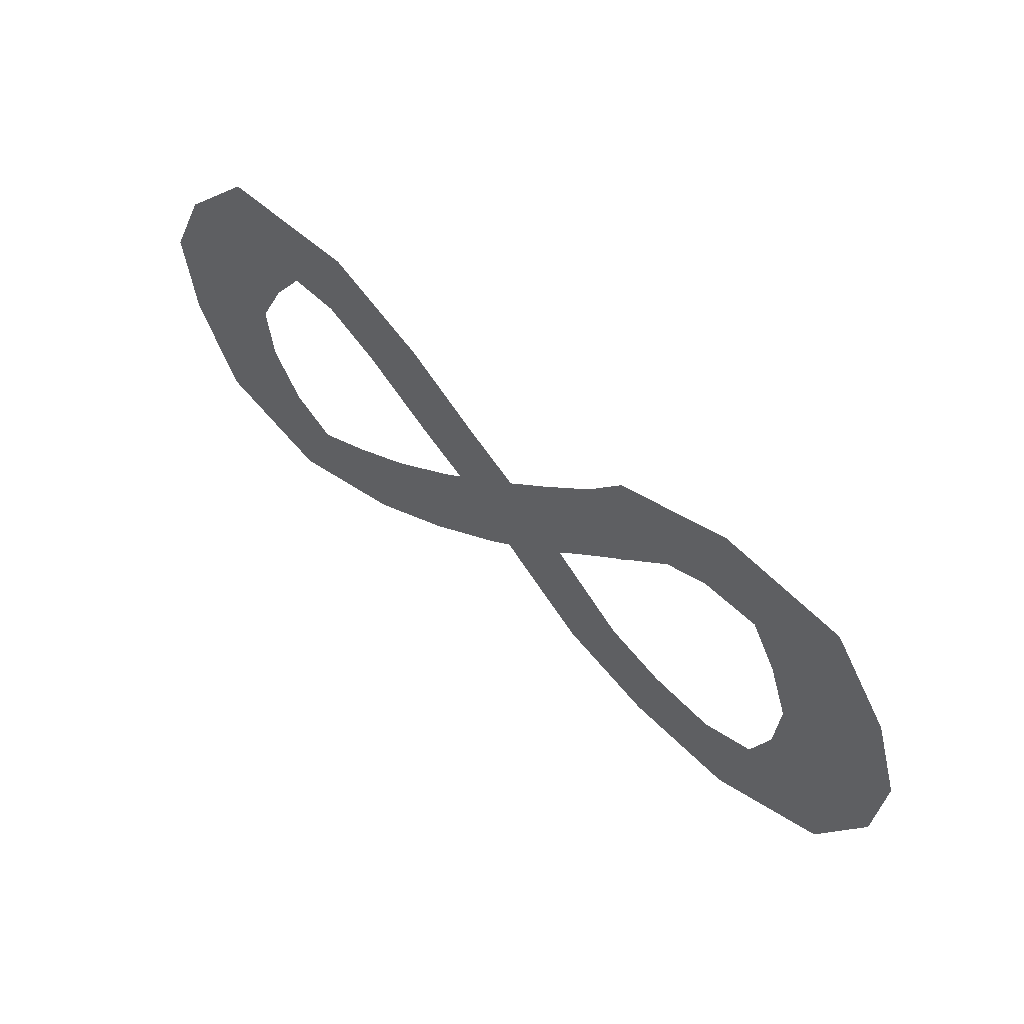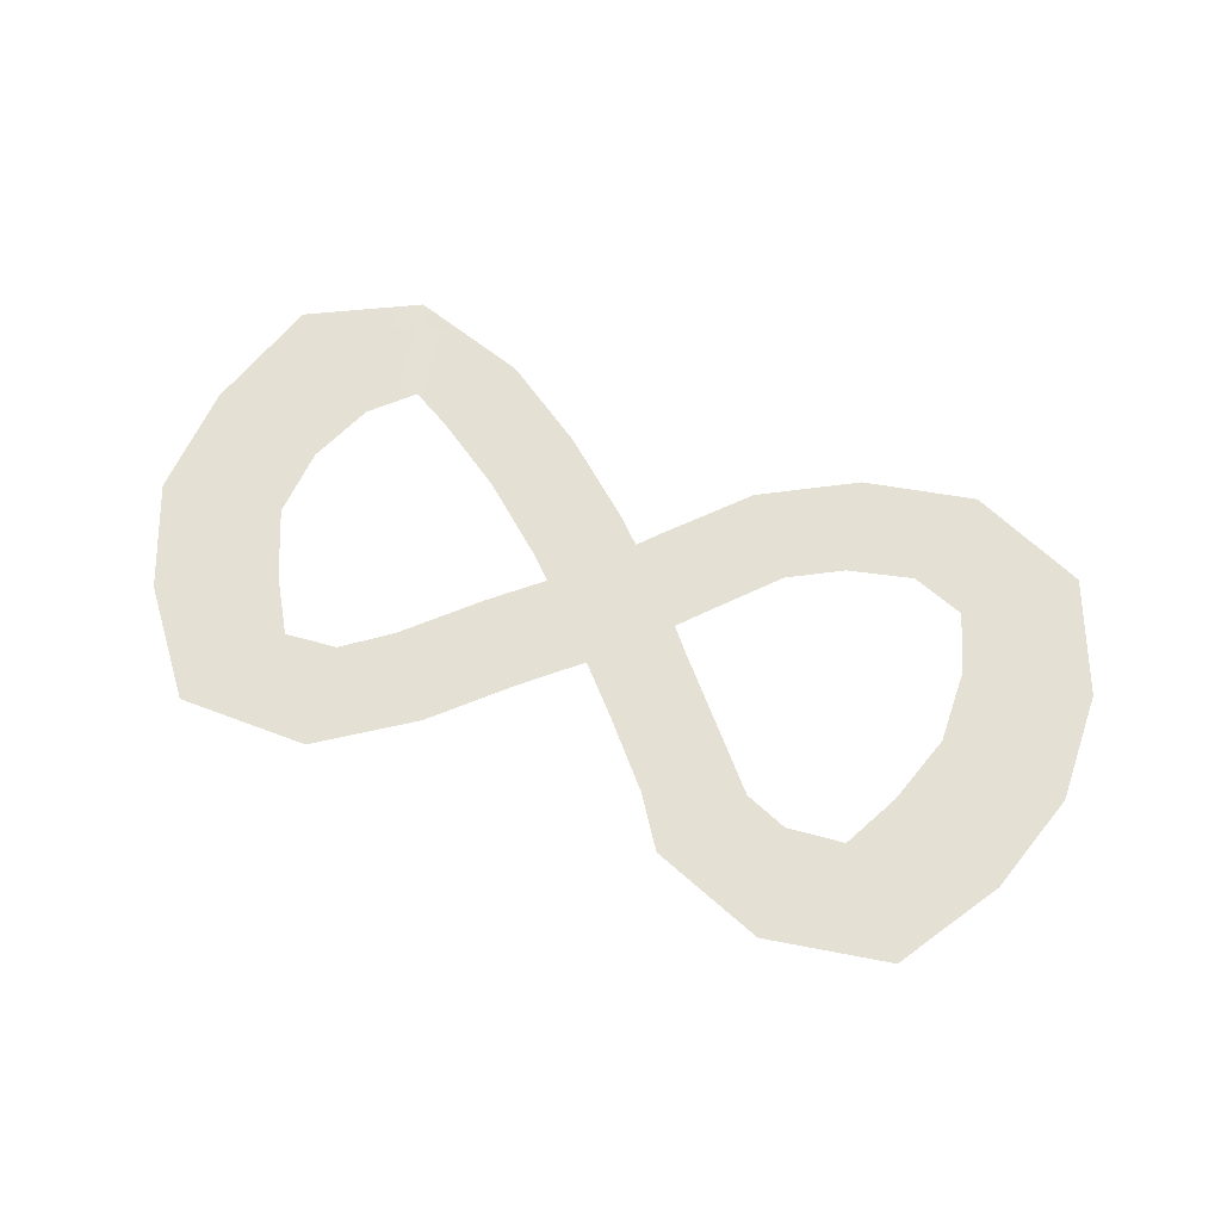
<metadata>
{"format":"obj","ext":"obj","renderer":"f3d","projection":"perspective","resolution":1024,"background":"white","views":[{"elev":62.0,"azim":40.9,"up":"+Z"},{"elev":65.4,"azim":21.7,"up":"+Y"}]}
</metadata>
<code>
v -514.2 0 514.2
v -462.8 0 514.2
v -411.4 0 514.2
v -359.9 0 514.2
v -308.5 0 514.2
v -257.1 0 514.2
v -205.7 0 514.2
v -154.3 0 514.2
v -102.8 0 514.2
v -51.42 0 514.2
v 7.662e-06 0 514.2
v 51.42 0 514.2
v 102.8 0 514.2
v 154.3 0 514.2
v 205.7 0 514.2
v 257.1 0 514.2
v 308.5 0 514.2
v 359.9 0 514.2
v 411.4 0 514.2
v 462.8 0 514.2
v 514.2 0 514.2
v -514.2 0 462.8
v -462.8 0 462.8
v -411.4 0 462.8
v -359.9 0 462.8
v -308.5 0 462.8
v -257.1 0 462.8
v -205.7 0 462.8
v -154.3 0 462.8
v -102.8 0 462.8
v -51.42 0 462.8
v 7.662e-06 0 462.8
v 51.42 0 462.8
v 102.8 0 462.8
v 154.3 0 462.8
v 205.7 0 462.8
v 257.1 0 462.8
v 308.5 0 462.8
v 359.9 0 462.8
v 411.4 0 462.8
v 462.8 0 462.8
v 514.2 0 462.8
v -514.2 0 411.4
v -462.8 0 411.4
v -411.4 0 411.4
v -359.9 0 411.4
v -308.5 0 411.4
v -257.1 0 411.4
v -205.7 0 411.4
v -154.3 0 411.4
v -102.8 0 411.4
v -51.42 0 411.4
v 7.662e-06 0 411.4
v 51.42 0 411.4
v 102.8 0 411.4
v 154.3 0 411.4
v 205.7 0 411.4
v 257.1 0 411.4
v 308.5 0 411.4
v 359.9 0 411.4
v 411.4 0 411.4
v 462.8 0 411.4
v 514.2 0 411.4
v -514.2 0 359.9
v -462.8 0 359.9
v -411.4 0 359.9
v -359.9 0 359.9
v -308.5 0 359.9
v -257.1 0 359.9
v -205.7 0 359.9
v -154.3 0 359.9
v -102.8 0 359.9
v -51.42 0 359.9
v 7.662e-06 0 359.9
v 51.42 0 359.9
v 102.8 0 359.9
v 154.3 0 359.9
v 205.7 0 359.9
v 257.1 0 359.9
v 308.5 0 359.9
v 359.9 0 359.9
v 411.4 0 359.9
v 462.8 0 359.9
v 514.2 0 359.9
v -514.2 0 308.5
v -462.8 0 308.5
v -411.4 0 308.5
v -359.9 0 308.5
v -308.5 0 308.5
v -257.1 0 308.5
v -205.7 0 308.5
v -154.3 0 308.5
v -102.8 0 308.5
v -51.42 0 308.5
v 7.662e-06 0 308.5
v 51.42 0 308.5
v 102.8 0 308.5
v 154.3 0 308.5
v 205.7 0 308.5
v 257.1 0 308.5
v 308.5 0 308.5
v 359.9 0 308.5
v 411.4 0 308.5
v 462.8 0 308.5
v 514.2 0 308.5
v -514.2 0 257.1
v -462.8 0 257.1
v -411.4 0 257.1
v -359.9 0 257.1
v -308.5 0 257.1
v -257.1 0 257.1
v -205.7 0 257.1
v -154.3 0 257.1
v -102.8 0 257.1
v -51.42 0 257.1
v 7.662e-06 0 257.1
v 51.42 0 257.1
v 102.8 0 257.1
v 154.3 0 257.1
v 205.7 0 257.1
v 257.1 0 257.1
v 308.5 0 257.1
v 359.9 0 257.1
v 411.4 0 257.1
v 462.8 0 257.1
v 514.2 0 257.1
v -514.2 0 205.7
v -462.8 0 205.7
v -411.4 0 205.7
v -359.9 0 205.7
v -308.5 0 205.7
v -257.1 0 205.7
v -205.7 0 205.7
v -154.3 0 205.7
v -102.8 0 205.7
v -51.42 0 205.7
v 7.662e-06 0 205.7
v 51.42 0 205.7
v 102.8 0 205.7
v 154.3 0 205.7
v 205.7 0 205.7
v 257.1 0 205.7
v 308.5 0 205.7
v 359.9 0 205.7
v 411.4 0 205.7
v 462.8 0 205.7
v 514.2 0 205.7
v -514.2 0 154.3
v -462.8 0 154.3
v -411.4 0 154.3
v -359.9 0 154.3
v -308.5 0 154.3
v -257.1 0 154.3
v -205.7 0 154.3
v -154.3 0 154.3
v -102.8 0 154.3
v -51.42 0 154.3
v 7.662e-06 0 154.3
v 51.42 0 154.3
v 102.8 0 154.3
v 154.3 0 154.3
v 205.7 0 154.3
v 257.1 0 154.3
v 308.5 0 154.3
v 359.9 0 154.3
v 411.4 0 154.3
v 462.8 0 154.3
v 514.2 0 154.3
v -514.2 0 102.8
v -462.8 0 102.8
v -411.4 0 102.8
v -359.9 0 102.8
v -308.5 0 102.8
v -257.1 0 102.8
v -205.7 0 102.8
v -154.3 0 102.8
v -102.8 0 102.8
v -51.42 0 102.8
v 7.662e-06 0 102.8
v 51.42 0 102.8
v 102.8 0 102.8
v 154.3 0 102.8
v 205.7 0 102.8
v 257.1 0 102.8
v 308.5 0 102.8
v 359.9 0 102.8
v 411.4 0 102.8
v 462.8 0 102.8
v 514.2 0 102.8
v -514.2 0 51.42
v -462.8 0 51.42
v -411.4 0 51.42
v -359.9 0 51.42
v -308.5 0 51.42
v -257.1 0 51.42
v -205.7 0 51.42
v -154.3 0 51.42
v -102.8 0 51.42
v -51.42 0 51.42
v 7.662e-06 0 51.42
v 51.42 0 51.42
v 102.8 0 51.42
v 154.3 0 51.42
v 205.7 0 51.42
v 257.1 0 51.42
v 308.5 0 51.42
v 359.9 0 51.42
v 411.4 0 51.42
v 462.8 0 51.42
v 514.2 0 51.42
v -514.2 0 -7.662e-06
v -462.8 0 -7.662e-06
v -411.4 0 -7.662e-06
v -359.9 0 -7.662e-06
v -308.5 0 -7.662e-06
v -257.1 0 -7.662e-06
v -205.7 0 -7.662e-06
v -154.3 0 -7.662e-06
v -102.8 0 -7.662e-06
v -51.42 0 -7.662e-06
v 7.662e-06 0 -7.662e-06
v 51.42 0 -7.662e-06
v 102.8 0 -7.662e-06
v 154.3 0 -7.662e-06
v 205.7 0 -7.662e-06
v 257.1 0 -7.662e-06
v 308.5 0 -7.662e-06
v 359.9 0 -7.662e-06
v 411.4 0 -7.662e-06
v 462.8 0 -7.662e-06
v 514.2 0 -7.662e-06
v -514.2 0 -51.42
v -462.8 0 -51.42
v -411.4 0 -51.42
v -359.9 0 -51.42
v -308.5 0 -51.42
v -257.1 0 -51.42
v -205.7 0 -51.42
v -154.3 0 -51.42
v -102.8 0 -51.42
v -51.42 0 -51.42
v 7.662e-06 0 -51.42
v 51.42 0 -51.42
v 102.8 0 -51.42
v 154.3 0 -51.42
v 205.7 0 -51.42
v 257.1 0 -51.42
v 308.5 0 -51.42
v 359.9 0 -51.42
v 411.4 0 -51.42
v 462.8 0 -51.42
v 514.2 0 -51.42
v -514.2 0 -102.8
v -462.8 0 -102.8
v -411.4 0 -102.8
v -359.9 0 -102.8
v -308.5 0 -102.8
v -257.1 0 -102.8
v -205.7 0 -102.8
v -154.3 0 -102.8
v -102.8 0 -102.8
v -51.42 0 -102.8
v 7.662e-06 0 -102.8
v 51.42 0 -102.8
v 102.8 0 -102.8
v 154.3 0 -102.8
v 205.7 0 -102.8
v 257.1 0 -102.8
v 308.5 0 -102.8
v 359.9 0 -102.8
v 411.4 0 -102.8
v 462.8 0 -102.8
v 514.2 0 -102.8
v -514.2 0 -154.3
v -462.8 0 -154.3
v -411.4 0 -154.3
v -359.9 0 -154.3
v -308.5 0 -154.3
v -257.1 0 -154.3
v -205.7 0 -154.3
v -154.3 0 -154.3
v -102.8 0 -154.3
v -51.42 0 -154.3
v 7.662e-06 0 -154.3
v 51.42 0 -154.3
v 102.8 0 -154.3
v 154.3 0 -154.3
v 205.7 0 -154.3
v 257.1 0 -154.3
v 308.5 0 -154.3
v 359.9 0 -154.3
v 411.4 0 -154.3
v 462.8 0 -154.3
v 514.2 0 -154.3
v -514.2 0 -205.7
v -462.8 0 -205.7
v -411.4 0 -205.7
v -359.9 0 -205.7
v -308.5 0 -205.7
v -257.1 0 -205.7
v -205.7 0 -205.7
v -154.3 0 -205.7
v -102.8 0 -205.7
v -51.42 0 -205.7
v 7.662e-06 0 -205.7
v 51.42 0 -205.7
v 102.8 0 -205.7
v 154.3 0 -205.7
v 205.7 0 -205.7
v 257.1 0 -205.7
v 308.5 0 -205.7
v 359.9 0 -205.7
v 411.4 0 -205.7
v 462.8 0 -205.7
v 514.2 0 -205.7
v -514.2 0 -257.1
v -462.8 0 -257.1
v -411.4 0 -257.1
v -359.9 0 -257.1
v -308.5 0 -257.1
v -257.1 0 -257.1
v -205.7 0 -257.1
v -154.3 0 -257.1
v -102.8 0 -257.1
v -51.42 0 -257.1
v 7.662e-06 0 -257.1
v 51.42 0 -257.1
v 102.8 0 -257.1
v 154.3 0 -257.1
v 205.7 0 -257.1
v 257.1 0 -257.1
v 308.5 0 -257.1
v 359.9 0 -257.1
v 411.4 0 -257.1
v 462.8 0 -257.1
v 514.2 0 -257.1
v -514.2 0 -308.5
v -462.8 0 -308.5
v -411.4 0 -308.5
v -359.9 0 -308.5
v -308.5 0 -308.5
v -257.1 0 -308.5
v -205.7 0 -308.5
v -154.3 0 -308.5
v -102.8 0 -308.5
v -51.42 0 -308.5
v 7.662e-06 0 -308.5
v 51.42 0 -308.5
v 102.8 0 -308.5
v 154.3 0 -308.5
v 205.7 0 -308.5
v 257.1 0 -308.5
v 308.5 0 -308.5
v 359.9 0 -308.5
v 411.4 0 -308.5
v 462.8 0 -308.5
v 514.2 0 -308.5
v -514.2 0 -359.9
v -462.8 0 -359.9
v -411.4 0 -359.9
v -359.9 0 -359.9
v -308.5 0 -359.9
v -257.1 0 -359.9
v -205.7 0 -359.9
v -154.3 0 -359.9
v -102.8 0 -359.9
v -51.42 0 -359.9
v 7.662e-06 0 -359.9
v 51.42 0 -359.9
v 102.8 0 -359.9
v 154.3 0 -359.9
v 205.7 0 -359.9
v 257.1 0 -359.9
v 308.5 0 -359.9
v 359.9 0 -359.9
v 411.4 0 -359.9
v 462.8 0 -359.9
v 514.2 0 -359.9
v -514.2 0 -411.4
v -462.8 0 -411.4
v -411.4 0 -411.4
v -359.9 0 -411.4
v -308.5 0 -411.4
v -257.1 0 -411.4
v -205.7 0 -411.4
v -154.3 0 -411.4
v -102.8 0 -411.4
v -51.42 0 -411.4
v 7.662e-06 0 -411.4
v 51.42 0 -411.4
v 102.8 0 -411.4
v 154.3 0 -411.4
v 205.7 0 -411.4
v 257.1 0 -411.4
v 308.5 0 -411.4
v 359.9 0 -411.4
v 411.4 0 -411.4
v 462.8 0 -411.4
v 514.2 0 -411.4
v -514.2 0 -462.8
v -462.8 0 -462.8
v -411.4 0 -462.8
v -359.9 0 -462.8
v -308.5 0 -462.8
v -257.1 0 -462.8
v -205.7 0 -462.8
v -154.3 0 -462.8
v -102.8 0 -462.8
v -51.42 0 -462.8
v 7.662e-06 0 -462.8
v 51.42 0 -462.8
v 102.8 0 -462.8
v 154.3 0 -462.8
v 205.7 0 -462.8
v 257.1 0 -462.8
v 308.5 0 -462.8
v 359.9 0 -462.8
v 411.4 0 -462.8
v 462.8 0 -462.8
v 514.2 0 -462.8
v -514.2 0 -514.2
v -462.8 0 -514.2
v -411.4 0 -514.2
v -359.9 0 -514.2
v -308.5 0 -514.2
v -257.1 0 -514.2
v -205.7 0 -514.2
v -154.3 0 -514.2
v -102.8 0 -514.2
v -51.42 0 -514.2
v 7.662e-06 0 -514.2
v 51.42 0 -514.2
v 102.8 0 -514.2
v 154.3 0 -514.2
v 205.7 0 -514.2
v 257.1 0 -514.2
v 308.5 0 -514.2
v 359.9 0 -514.2
v 411.4 0 -514.2
v 462.8 0 -514.2
v 514.2 0 -514.2
o Plane
f 2 23 22 1
f 3 24 23 2
f 4 25 24 3
f 5 26 25 4
f 6 27 26 5
f 7 28 27 6
f 8 29 28 7
f 9 30 29 8
f 10 31 30 9
f 11 32 31 10
f 12 33 32 11
f 13 34 33 12
f 14 35 34 13
f 15 36 35 14
f 16 37 36 15
f 17 38 37 16
f 18 39 38 17
f 19 40 39 18
f 20 41 40 19
f 21 42 41 20
f 23 44 43 22
f 24 45 44 23
f 25 46 45 24
f 26 47 46 25
f 27 48 47 26
f 28 49 48 27
f 29 50 49 28
f 30 51 50 29
f 31 52 51 30
f 32 53 52 31
f 33 54 53 32
f 34 55 54 33
f 35 56 55 34
f 36 57 56 35
f 37 58 57 36
f 38 59 58 37
f 39 60 59 38
f 40 61 60 39
f 41 62 61 40
f 42 63 62 41
f 44 65 64 43
f 45 66 65 44
f 46 67 66 45
f 47 68 67 46
f 48 69 68 47
f 49 70 69 48
f 50 71 70 49
f 51 72 71 50
f 52 73 72 51
f 53 74 73 52
f 54 75 74 53
f 55 76 75 54
f 56 77 76 55
f 57 78 77 56
f 58 79 78 57
f 59 80 79 58
f 60 81 80 59
f 61 82 81 60
f 62 83 82 61
f 63 84 83 62
f 65 86 85 64
f 66 87 86 65
f 67 88 87 66
f 68 89 88 67
f 69 90 89 68
f 70 91 90 69
f 71 92 91 70
f 72 93 92 71
f 73 94 93 72
f 74 95 94 73
f 75 96 95 74
f 76 97 96 75
f 77 98 97 76
f 78 99 98 77
f 79 100 99 78
f 80 101 100 79
f 81 102 101 80
f 82 103 102 81
f 83 104 103 82
f 84 105 104 83
f 86 107 106 85
f 87 108 107 86
f 88 109 108 87
f 89 110 109 88
f 90 111 110 89
f 91 112 111 90
f 92 113 112 91
f 93 114 113 92
f 94 115 114 93
f 95 116 115 94
f 96 117 116 95
f 97 118 117 96
f 98 119 118 97
f 99 120 119 98
f 100 121 120 99
f 101 122 121 100
f 102 123 122 101
f 103 124 123 102
f 104 125 124 103
f 105 126 125 104
f 107 128 127 106
f 108 129 128 107
f 109 130 129 108
f 110 131 130 109
f 111 132 131 110
f 112 133 132 111
f 113 134 133 112
f 114 135 134 113
f 115 136 135 114
f 116 137 136 115
f 117 138 137 116
f 118 139 138 117
f 119 140 139 118
f 120 141 140 119
f 121 142 141 120
f 122 143 142 121
f 123 144 143 122
f 124 145 144 123
f 125 146 145 124
f 126 147 146 125
f 128 149 148 127
f 129 150 149 128
f 130 151 150 129
f 131 152 151 130
f 132 153 152 131
f 133 154 153 132
f 134 155 154 133
f 135 156 155 134
f 136 157 156 135
f 137 158 157 136
f 138 159 158 137
f 139 160 159 138
f 140 161 160 139
f 141 162 161 140
f 142 163 162 141
f 143 164 163 142
f 144 165 164 143
f 145 166 165 144
f 146 167 166 145
f 147 168 167 146
f 149 170 169 148
f 150 171 170 149
f 151 172 171 150
f 152 173 172 151
f 153 174 173 152
f 154 175 174 153
f 155 176 175 154
f 156 177 176 155
f 157 178 177 156
f 158 179 178 157
f 159 180 179 158
f 160 181 180 159
f 161 182 181 160
f 162 183 182 161
f 163 184 183 162
f 164 185 184 163
f 165 186 185 164
f 166 187 186 165
f 167 188 187 166
f 168 189 188 167
f 170 191 190 169
f 171 192 191 170
f 172 193 192 171
f 173 194 193 172
f 174 195 194 173
f 175 196 195 174
f 176 197 196 175
f 177 198 197 176
f 178 199 198 177
f 179 200 199 178
f 180 201 200 179
f 181 202 201 180
f 182 203 202 181
f 183 204 203 182
f 184 205 204 183
f 185 206 205 184
f 186 207 206 185
f 187 208 207 186
f 188 209 208 187
f 189 210 209 188
f 191 212 211 190
f 192 213 212 191
f 193 214 213 192
f 194 215 214 193
f 195 216 215 194
f 196 217 216 195
f 197 218 217 196
f 198 219 218 197
f 199 220 219 198
f 200 221 220 199
f 201 222 221 200
f 202 223 222 201
f 203 224 223 202
f 204 225 224 203
f 205 226 225 204
f 206 227 226 205
f 207 228 227 206
f 208 229 228 207
f 209 230 229 208
f 210 231 230 209
f 212 233 232 211
f 213 234 233 212
f 214 235 234 213
f 215 236 235 214
f 216 237 236 215
f 217 238 237 216
f 218 239 238 217
f 219 240 239 218
f 220 241 240 219
f 221 242 241 220
f 222 243 242 221
f 223 244 243 222
f 224 245 244 223
f 225 246 245 224
f 226 247 246 225
f 227 248 247 226
f 228 249 248 227
f 229 250 249 228
f 230 251 250 229
f 231 252 251 230
f 233 254 253 232
f 234 255 254 233
f 235 256 255 234
f 236 257 256 235
f 237 258 257 236
f 238 259 258 237
f 239 260 259 238
f 240 261 260 239
f 241 262 261 240
f 242 263 262 241
f 243 264 263 242
f 244 265 264 243
f 245 266 265 244
f 246 267 266 245
f 247 268 267 246
f 248 269 268 247
f 249 270 269 248
f 250 271 270 249
f 251 272 271 250
f 252 273 272 251
f 254 275 274 253
f 255 276 275 254
f 256 277 276 255
f 257 278 277 256
f 258 279 278 257
f 259 280 279 258
f 260 281 280 259
f 261 282 281 260
f 262 283 282 261
f 263 284 283 262
f 264 285 284 263
f 265 286 285 264
f 266 287 286 265
f 267 288 287 266
f 268 289 288 267
f 269 290 289 268
f 270 291 290 269
f 271 292 291 270
f 272 293 292 271
f 273 294 293 272
f 275 296 295 274
f 276 297 296 275
f 277 298 297 276
f 278 299 298 277
f 279 300 299 278
f 280 301 300 279
f 281 302 301 280
f 282 303 302 281
f 283 304 303 282
f 284 305 304 283
f 285 306 305 284
f 286 307 306 285
f 287 308 307 286
f 288 309 308 287
f 289 310 309 288
f 290 311 310 289
f 291 312 311 290
f 292 313 312 291
f 293 314 313 292
f 294 315 314 293
f 296 317 316 295
f 297 318 317 296
f 298 319 318 297
f 299 320 319 298
f 300 321 320 299
f 301 322 321 300
f 302 323 322 301
f 303 324 323 302
f 304 325 324 303
f 305 326 325 304
f 306 327 326 305
f 307 328 327 306
f 308 329 328 307
f 309 330 329 308
f 310 331 330 309
f 311 332 331 310
f 312 333 332 311
f 313 334 333 312
f 314 335 334 313
f 315 336 335 314
f 317 338 337 316
f 318 339 338 317
f 319 340 339 318
f 320 341 340 319
f 321 342 341 320
f 322 343 342 321
f 323 344 343 322
f 324 345 344 323
f 325 346 345 324
f 326 347 346 325
f 327 348 347 326
f 328 349 348 327
f 329 350 349 328
f 330 351 350 329
f 331 352 351 330
f 332 353 352 331
f 333 354 353 332
f 334 355 354 333
f 335 356 355 334
f 336 357 356 335
f 338 359 358 337
f 339 360 359 338
f 340 361 360 339
f 341 362 361 340
f 342 363 362 341
f 343 364 363 342
f 344 365 364 343
f 345 366 365 344
f 346 367 366 345
f 347 368 367 346
f 348 369 368 347
f 349 370 369 348
f 350 371 370 349
f 351 372 371 350
f 352 373 372 351
f 353 374 373 352
f 354 375 374 353
f 355 376 375 354
f 356 377 376 355
f 357 378 377 356
f 359 380 379 358
f 360 381 380 359
f 361 382 381 360
f 362 383 382 361
f 363 384 383 362
f 364 385 384 363
f 365 386 385 364
f 366 387 386 365
f 367 388 387 366
f 368 389 388 367
f 369 390 389 368
f 370 391 390 369
f 371 392 391 370
f 372 393 392 371
f 373 394 393 372
f 374 395 394 373
f 375 396 395 374
f 376 397 396 375
f 377 398 397 376
f 378 399 398 377
f 380 401 400 379
f 381 402 401 380
f 382 403 402 381
f 383 404 403 382
f 384 405 404 383
f 385 406 405 384
f 386 407 406 385
f 387 408 407 386
f 388 409 408 387
f 389 410 409 388
f 390 411 410 389
f 391 412 411 390
f 392 413 412 391
f 393 414 413 392
f 394 415 414 393
f 395 416 415 394
f 396 417 416 395
f 397 418 417 396
f 398 419 418 397
f 399 420 419 398
f 401 422 421 400
f 402 423 422 401
f 403 424 423 402
f 404 425 424 403
f 405 426 425 404
f 406 427 426 405
f 407 428 427 406
f 408 429 428 407
f 409 430 429 408
f 410 431 430 409
f 411 432 431 410
f 412 433 432 411
f 413 434 433 412
f 414 435 434 413
f 415 436 435 414
f 416 437 436 415
f 417 438 437 416
f 418 439 438 417
f 419 440 439 418
f 420 441 440 419
v 213.8 2.617 144.6
v 121.2 2 182
v 100.3 2.617 20.96
v 55.53 2 110.5
v 57.76 2 -28.09
v -10.98 2 41.33
v -15.49 2 -97.16
v -79.88 2 -23.68
v -94.78 2 -161.6
v -152.2 2 -82.54
v -182.8 2 -218.2
v -228.4 2 -131.8
v -305.4 1.365 -255.6
v -288.8 2 -164.5
v -419.1 2 -196.5
v -332.9 2 -121.9
v -458.1 2 -73.27
v -363.1 2 -50.51
v -464.7 2 43.77
v -368.4 2 27.49
v -421.5 2 149.7
v -336.3 2 101.9
v -342.8 2 248.9
v -300.3 2 160.9
v -208.1 2 246.8
v -239.8 2 154.4
v -113.1 2 181.7
v -175.4 2 106.5
v -40.83 2 112.4
v -106.8 2 40.39
v 34 2 46.91
v -34.55 2 -22.71
v 101.1 2 -27.4
v 29.19 2 -93.53
v 162.1 2 -93.26
v 101.9 2 -170.2
v 234.8 2 -133.9
v 199.6 2 -225
v 308.9 2 -152.6
v 316 2 -250.1
v 368.9 2 -131.3
v 438 2 -200.3
v 391.1 2 -64.6
v 486.7 2 -84.95
v 395.2 2 16.63
v 492.1 2 29
v 369.8 2 96.55
v 459.3 2 135.7
v 338 2 160.7
v 393.7 2 240.9
v 274.1 2 168.2
v 264.9 2 265.5
v 208.8 2 143.2
v 147.2 2 222.7
v 149.9 2 74.44
v 87.72 2 137.2
o Polygon.1
f 444 445 443 442
f 446 447 445 444
f 448 449 447 446
f 450 451 449 448
f 454 455 453 452
f 458 459 457 456
f 462 463 461 460
f 466 467 465 464
f 470 471 469 468
f 472 473 471 470
f 474 475 473 472
f 476 477 475 474
f 480 481 479 478
f 484 485 483 482
f 488 489 487 486
f 492 493 491 490
f 496 497 495 494
f 452 453 451 450
f 456 457 455 454
f 460 461 459 458
f 464 465 463 462
f 468 469 467 466
f 478 479 477 476
f 482 483 481 480
f 486 487 485 484
f 490 491 489 488
f 494 495 493 492
v 197 3.568 133.2
v 111.7 3 167.7
v 92.4 3.568 19.31
v 51.16 3 101.8
v 53.21 3 -25.88
v -10.12 3 38.08
v -14.27 3 -89.5
v -73.59 3 -21.81
v -87.3 3 -148.9
v -140.2 3 -76.04
v -168.4 3 -201
v -210.4 3 -121.4
v -281.3 2.415 -235.4
v -266.1 3 -151.5
v -386.1 3 -181
v -306.6 3 -112.3
v -422 3 -67.5
v -334.5 3 -46.53
v -428.1 3 40.32
v -339.4 3 25.33
v -388.3 3 137.9
v -309.8 3 93.85
v -315.8 3 229.3
v -276.7 3 148.2
v -191.7 3 227.4
v -220.9 3 142.2
v -104.2 3 167.4
v -161.6 3 98.07
v -37.61 3 103.5
v -98.42 3 37.2
v 31.32 3 43.21
v -31.83 3 -20.92
v 93.14 3 -25.24
v 26.89 3 -86.16
v 149.3 3 -85.91
v 93.85 3 -156.8
v 216.3 3 -123.3
v 183.9 3 -207.3
v 284.5 3 -140.6
v 291.1 3 -230.4
v 339.8 3 -120.9
v 403.5 3 -184.5
v 360.3 3 -59.51
v 448.3 3 -78.25
v 364 3 15.32
v 453.3 3 26.71
v 340.7 3 88.94
v 423.1 3 125
v 311.4 3 148
v 362.7 3 221.9
v 252.5 3 154.9
v 244 3 244.6
v 192.3 3 131.9
v 135.6 3 205.2
v 138.1 3 68.57
v 80.8 3 126.4
o Polygon
f 500 501 499 498
f 502 503 501 500
f 504 505 503 502
f 506 507 505 504
f 508 509 507 506
f 510 511 509 508
f 512 513 511 510
f 514 515 513 512
f 516 517 515 514
f 518 519 517 516
f 520 521 519 518
f 522 523 521 520
f 524 525 523 522
f 526 527 525 524
f 528 529 527 526
f 530 531 529 528
f 532 533 531 530
f 534 535 533 532
f 536 537 535 534
f 538 539 537 536
f 540 541 539 538
f 542 543 541 540
f 544 545 543 542
f 546 547 545 544
f 548 549 547 546
f 550 551 549 548
f 552 553 551 550

</code>
